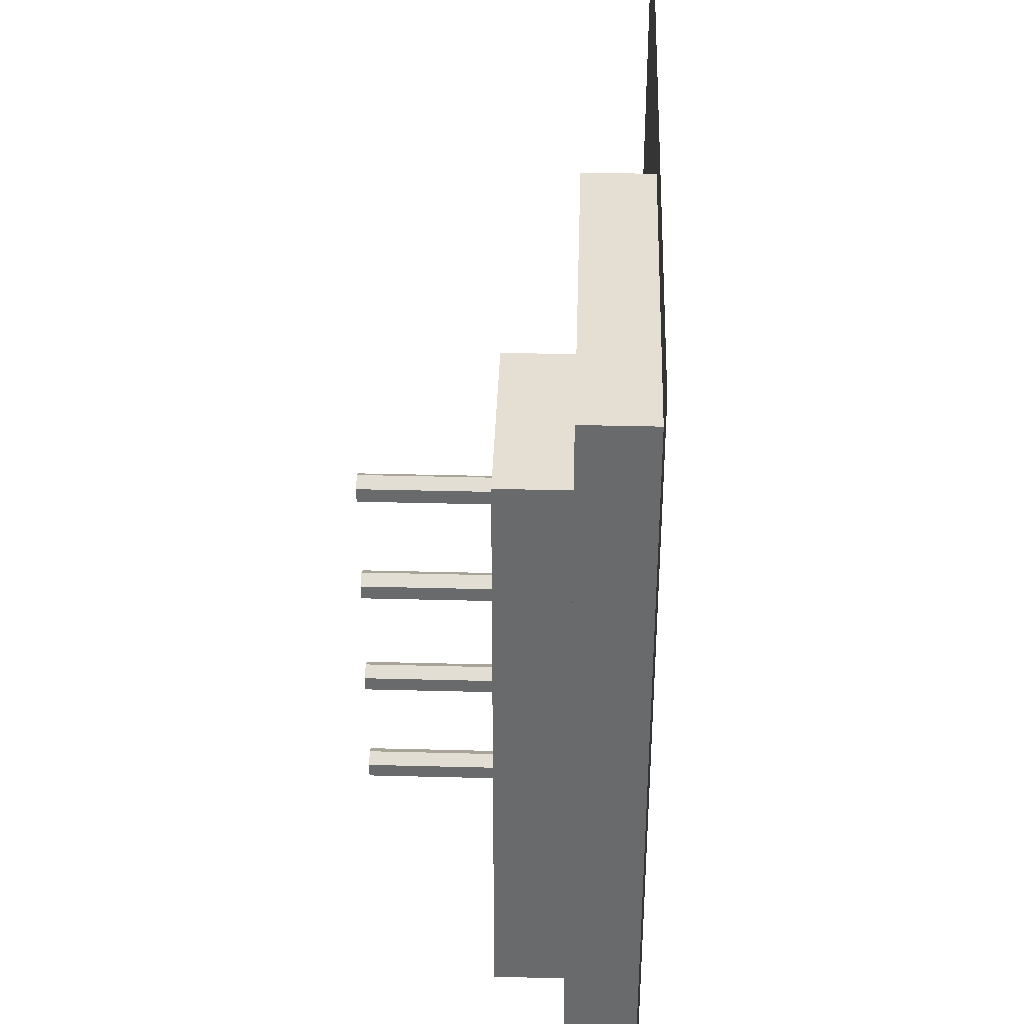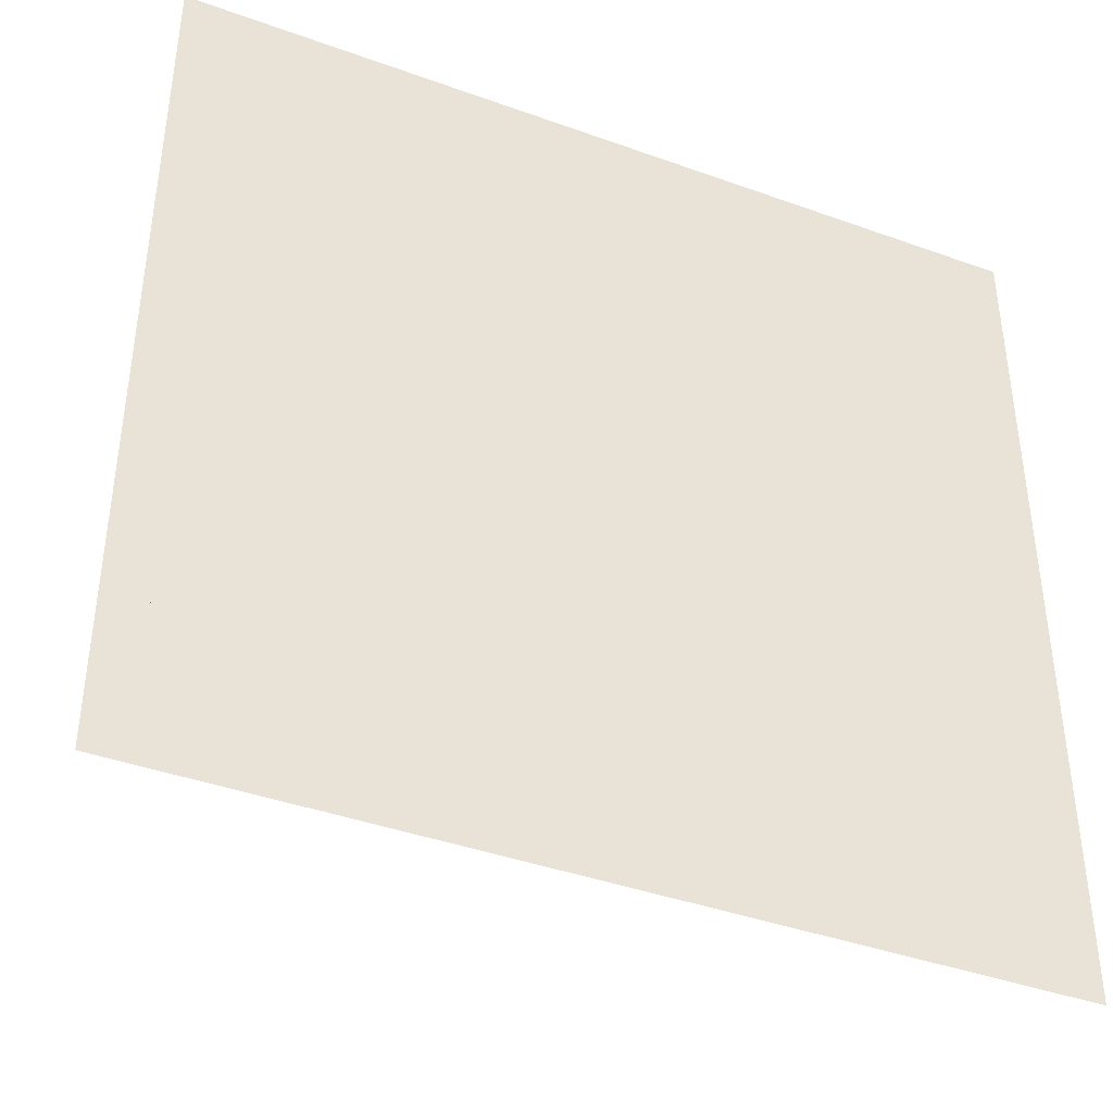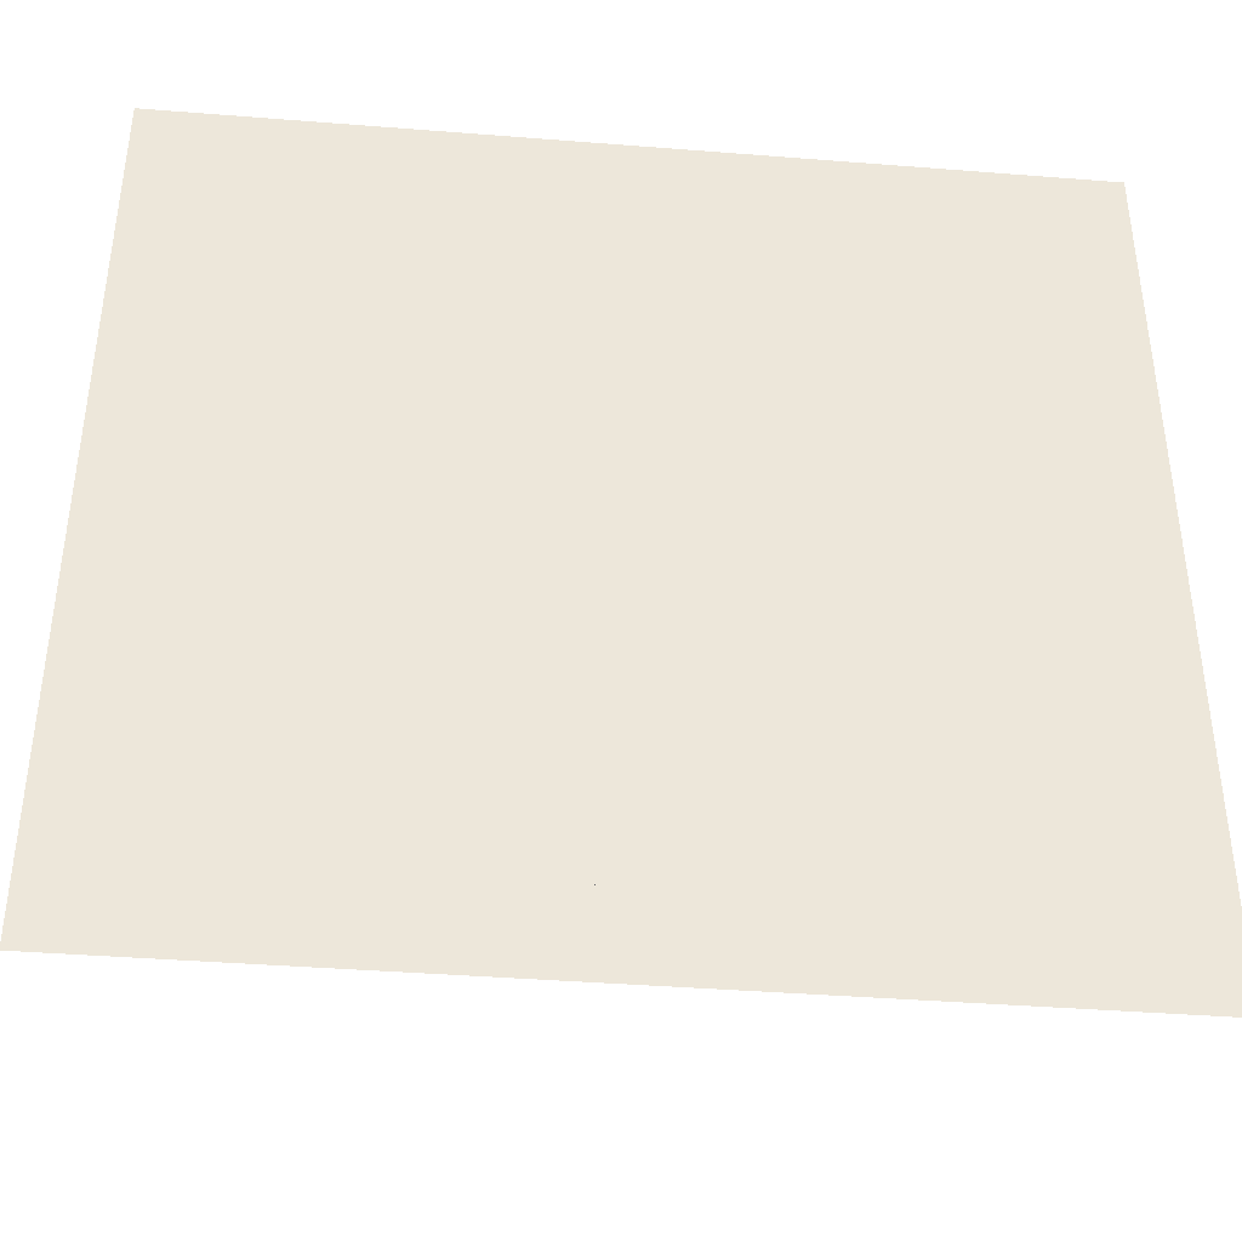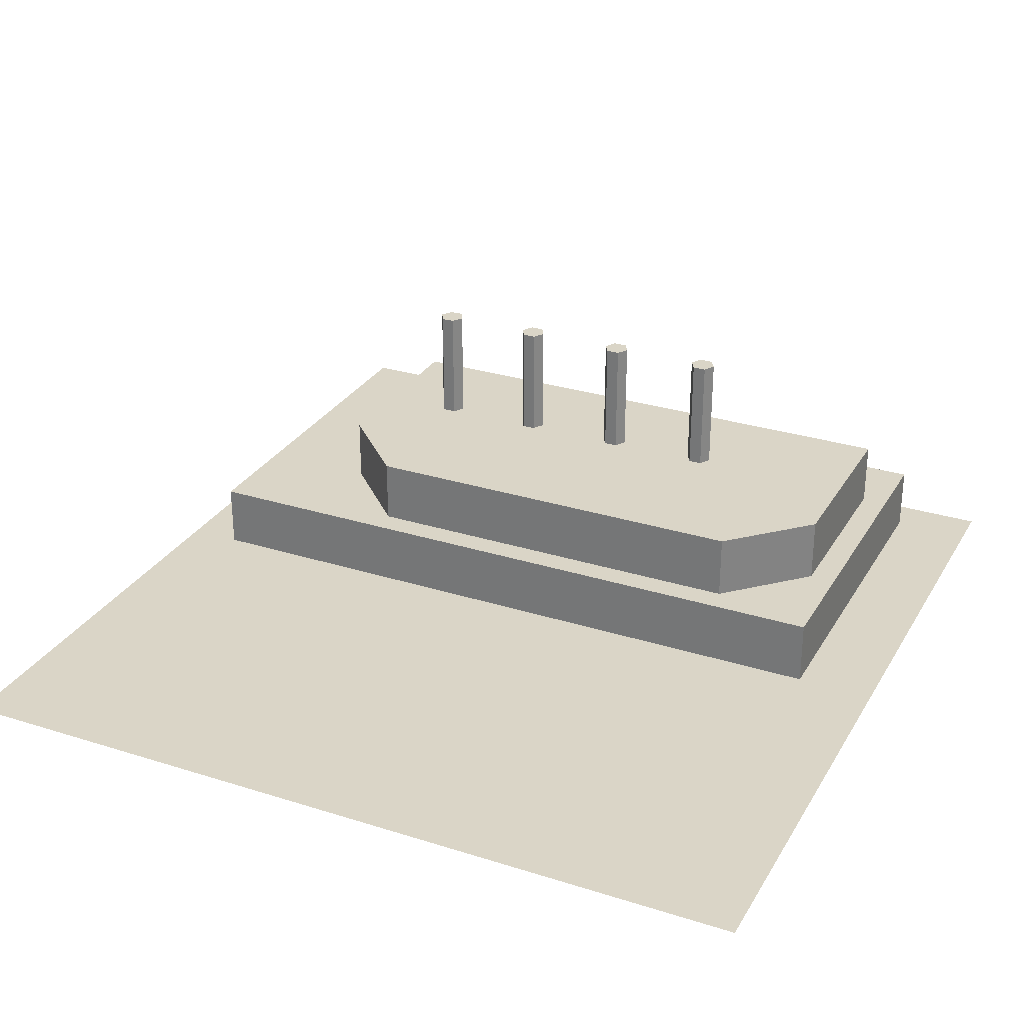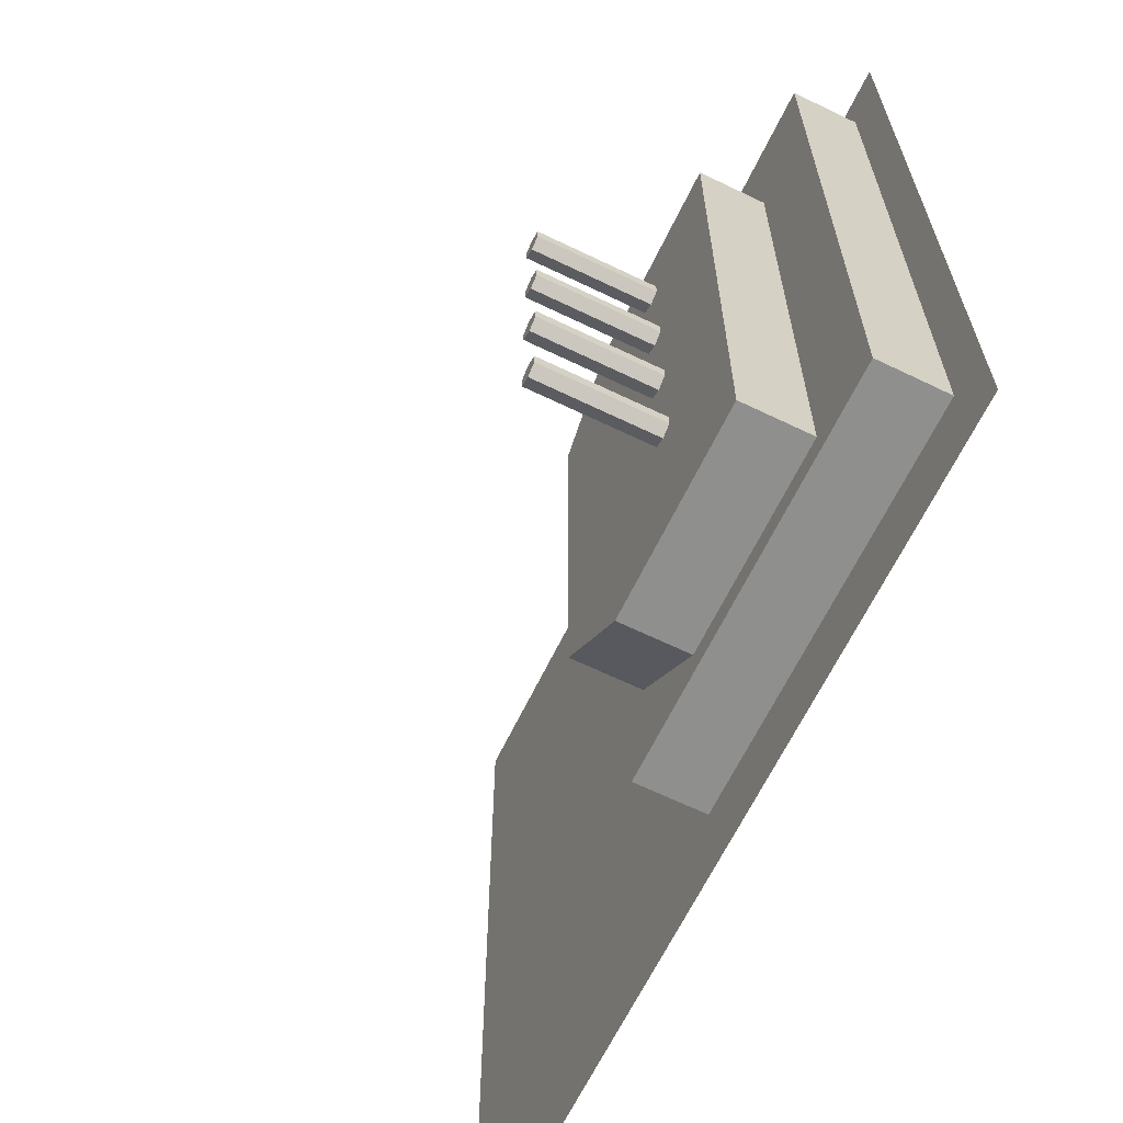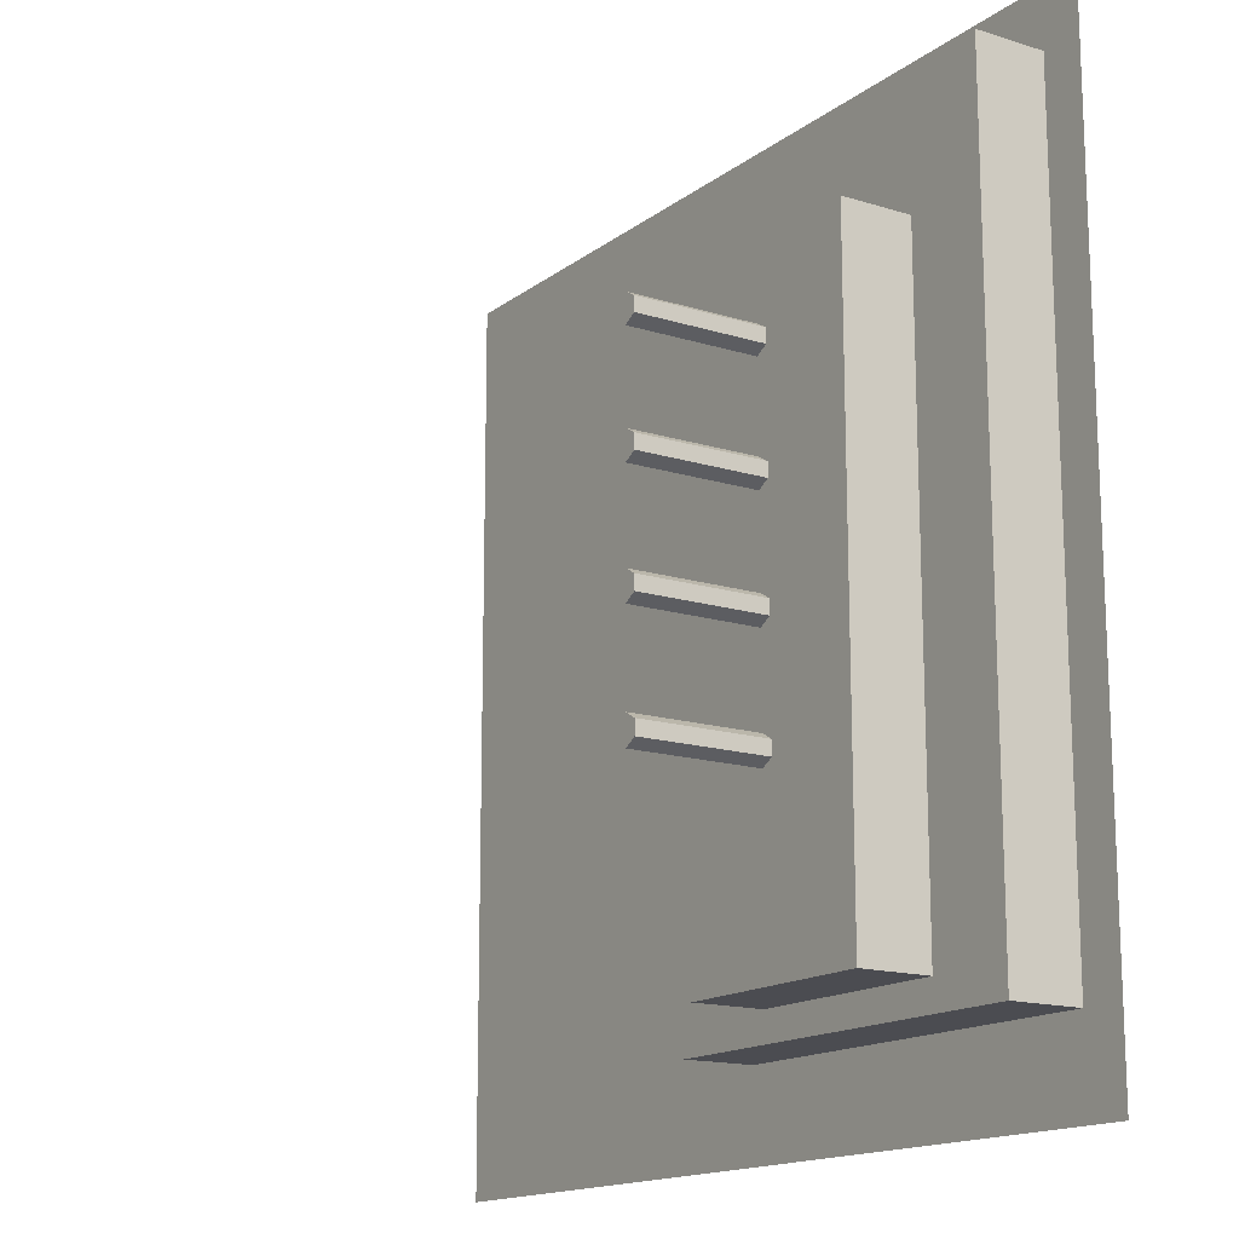
<metadata>
{"format":"obj","ext":"obj","renderer":"f3d","projection":"perspective","resolution":1024,"background":"white","views":[{"elev":36.9,"azim":-88.1,"up":"+Z"},{"elev":-40.6,"azim":-23.8,"up":"+Z"},{"elev":-40.1,"azim":-5.6,"up":"+Z"},{"elev":29.0,"azim":115.2,"up":"+Y"},{"elev":-65.1,"azim":-115.9,"up":"+Z"},{"elev":-15.4,"azim":-123.4,"up":"+Z"}]}
</metadata>
<code>
o power_plant_Plane
v 32 0 32
v -32 0 32
v 32 0 -32
v -32 0 -32
v -15 10 12
v -15 19 12
v -14.13 10 12.5
v -14.13 19 12.5
v -14.13 10 13.5
v -14.13 19 13.5
v -15 10 14
v -15 19 14
v -15.87 10 13.5
v -15.87 19 13.5
v -15.87 10 12.5
v -15.87 19 12.5
v -15 10 4
v -15 19 4
v -14.13 10 4.5
v -14.13 19 4.5
v -14.13 10 5.5
v -14.13 19 5.5
v -15 10 6
v -15 19 6
v -15.87 10 5.5
v -15.87 19 5.5
v -15.87 10 4.5
v -15.87 19 4.5
v -15 10 -4
v -15 19 -4
v -14.13 10 -3.5
v -14.13 19 -3.5
v -14.13 10 -2.5
v -14.13 19 -2.5
v -15 10 -2
v -15 19 -2
v -15.87 10 -2.5
v -15.87 19 -2.5
v -15.87 10 -3.5
v -15.87 19 -3.5
v -15 10 -12
v -15 19 -12
v -14.13 10 -11.5
v -14.13 19 -11.5
v -14.13 10 -10.5
v -14.13 19 -10.5
v -15 10 -10
v -15 19 -10
v -15.87 10 -10.5
v -15.87 19 -10.5
v -15.87 10 -11.5
v -15.87 19 -11.5
v -15 10 -12
v -15 19 -12
v -14.13 10 -11.5
v -14.13 19 -11.5
v -14.13 10 -10.5
v -14.13 19 -10.5
v -15 10 -10
v -15 19 -10
v -15.87 10 -10.5
v -15.87 19 -10.5
v -15.87 10 -11.5
v -15.87 19 -11.5
v -23 5 19
v -23 5 -24
v -2 5 -18
v -2 5 13
v -23 10 19
v -23 10 -24
v -2 10 -18
v -2 10 13
v -8 10 19
v -8 5 19
v -8 10 -24
v -8 5 -24
v -29 0 28
v -29 0 -26
v 0 0 -26
v 0 0 28
v -29 5 28
v -29 5 -26
v 0 5 -26
v 0 5 28
f 2 1 3 4
f 5 6 8 7
f 7 8 10 9
f 9 10 12 11
f 11 12 14 13
f 8 6 16 14 12 10
f 15 16 6 5
f 13 14 16 15
f 5 7 9 11 13 15
f 17 18 20 19
f 19 20 22 21
f 21 22 24 23
f 23 24 26 25
f 20 18 28 26 24 22
f 27 28 18 17
f 25 26 28 27
f 17 19 21 23 25 27
f 29 30 32 31
f 31 32 34 33
f 33 34 36 35
f 35 36 38 37
f 32 30 40 38 36 34
f 39 40 30 29
f 37 38 40 39
f 29 31 33 35 37 39
f 41 42 44 43
f 43 44 46 45
f 45 46 48 47
f 47 48 50 49
f 44 42 52 50 48 46
f 51 52 42 41
f 49 50 52 51
f 41 43 45 47 49 51
f 53 54 56 55
f 55 56 58 57
f 57 58 60 59
f 59 60 62 61
f 56 54 64 62 60 58
f 63 64 54 53
f 61 62 64 63
f 53 55 57 59 61 63
f 69 70 66 65
f 70 75 76 66
f 71 72 68 67
f 65 66 76 67 68 74
f 72 71 75 70 69 73
f 73 69 65 74
f 72 73 74 68
f 75 71 67 76
f 81 82 78 77
f 82 83 79 78
f 83 84 80 79
f 84 81 77 80
f 77 78 79 80
f 84 83 82 81

</code>
